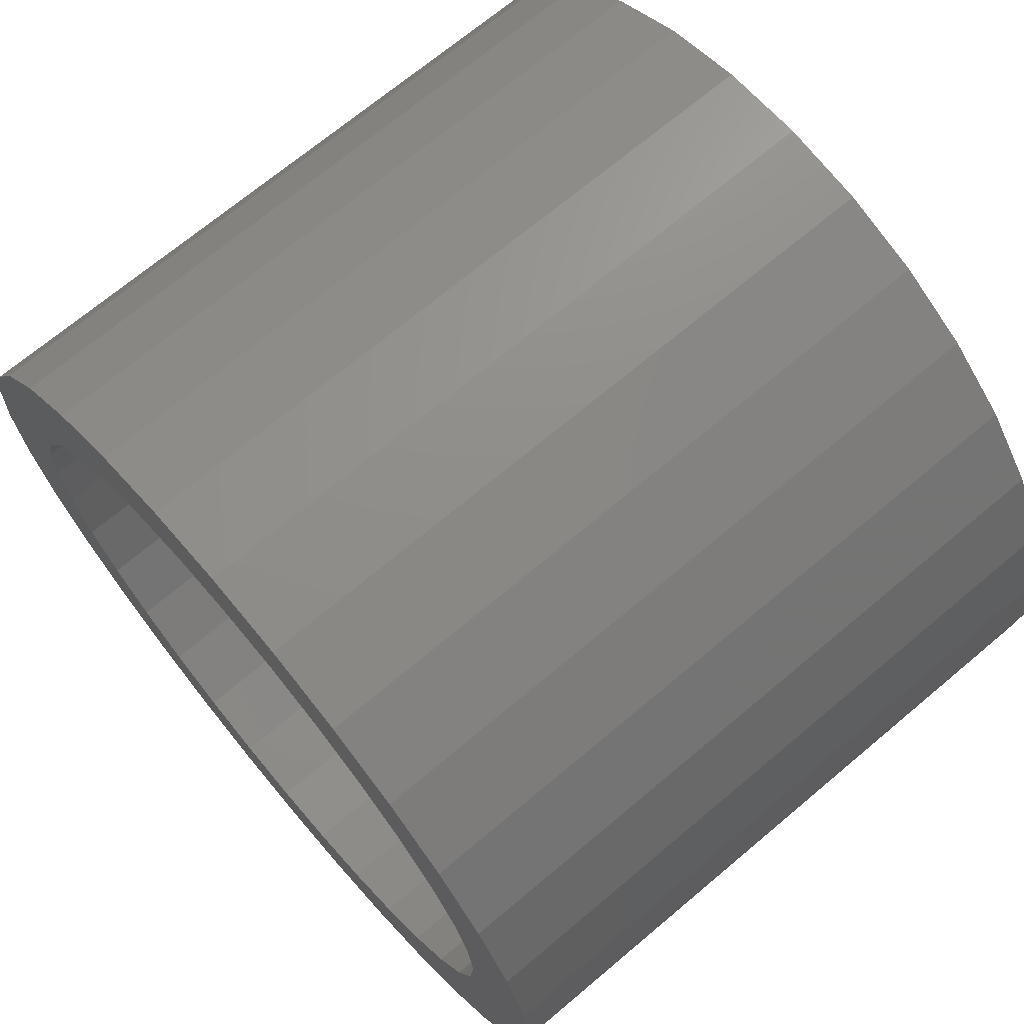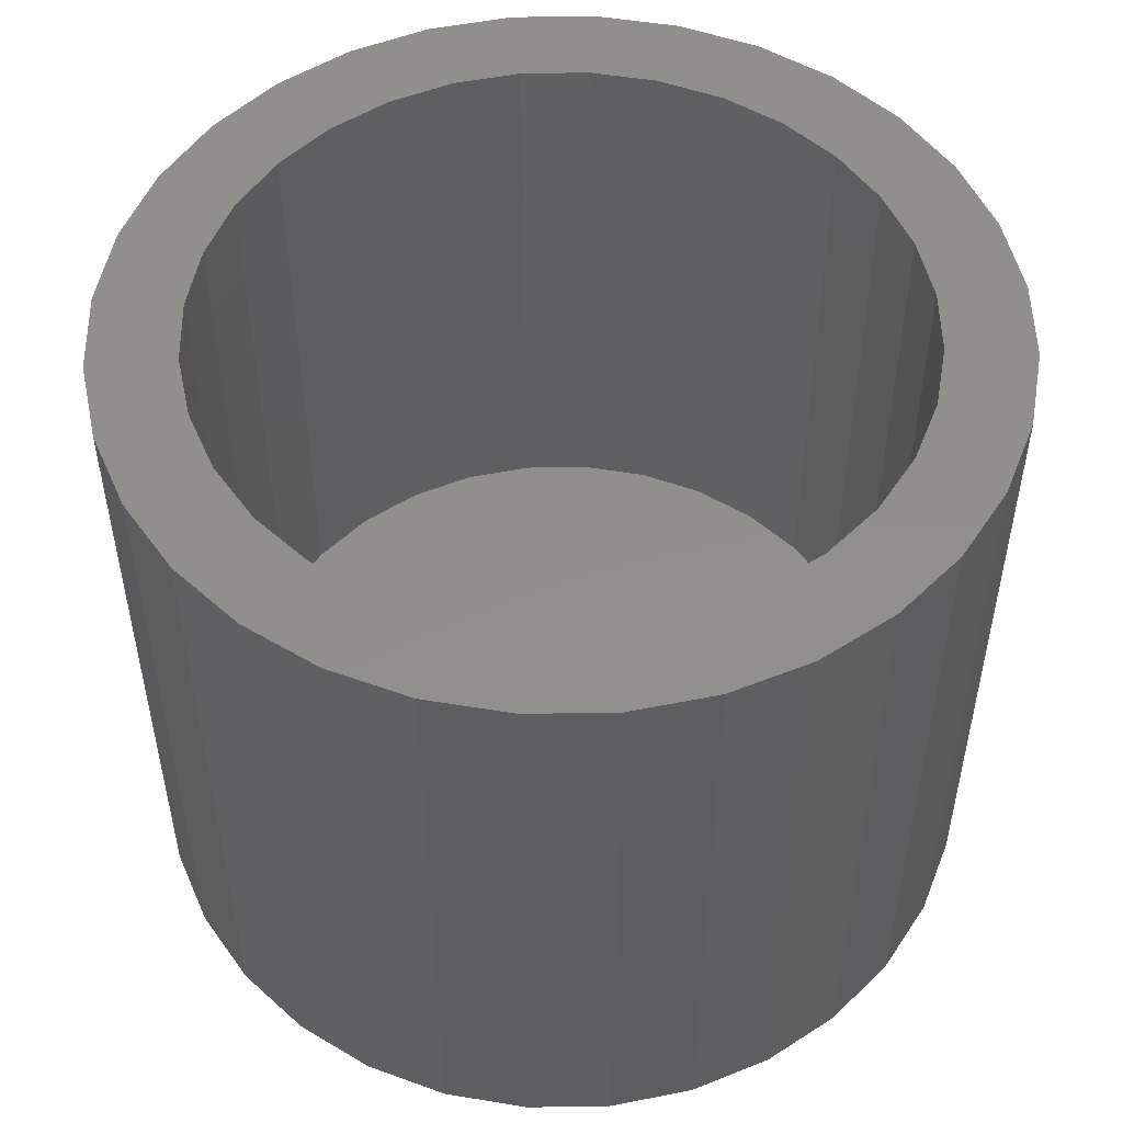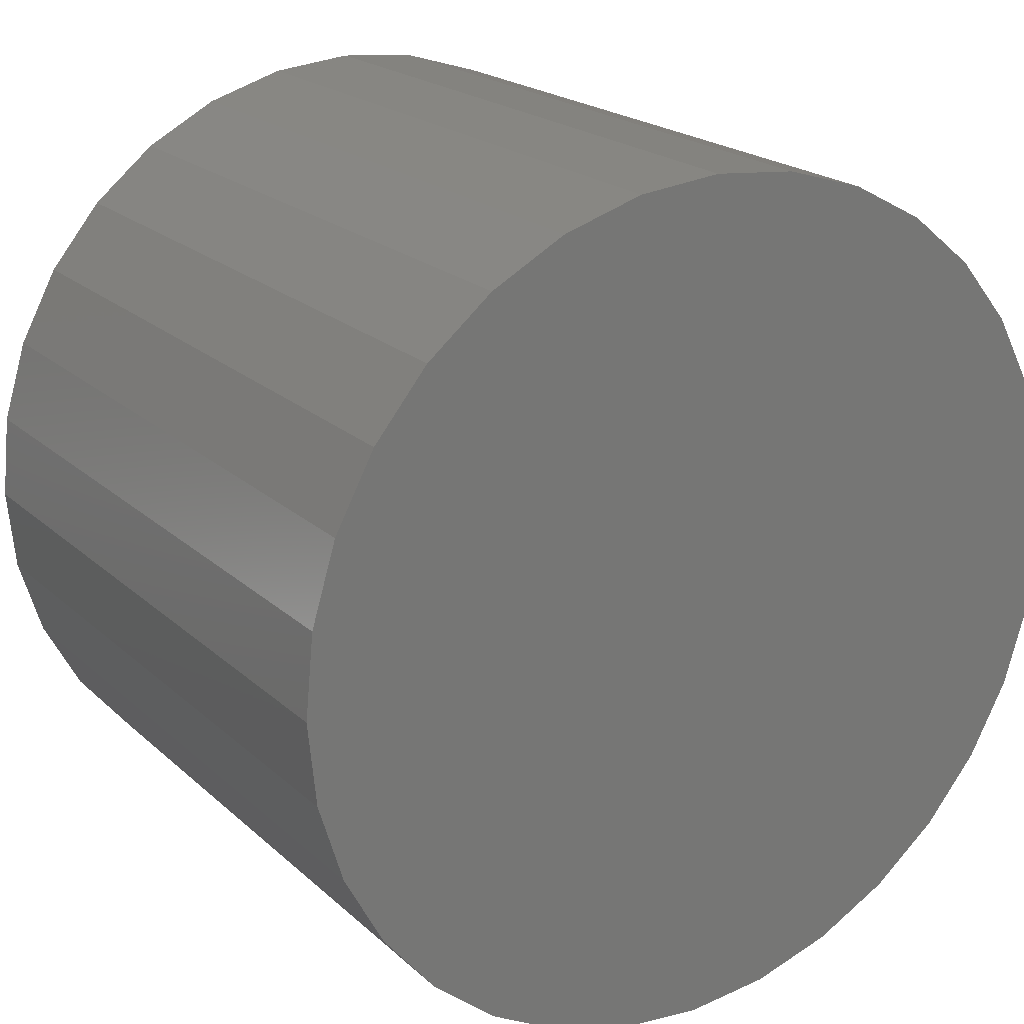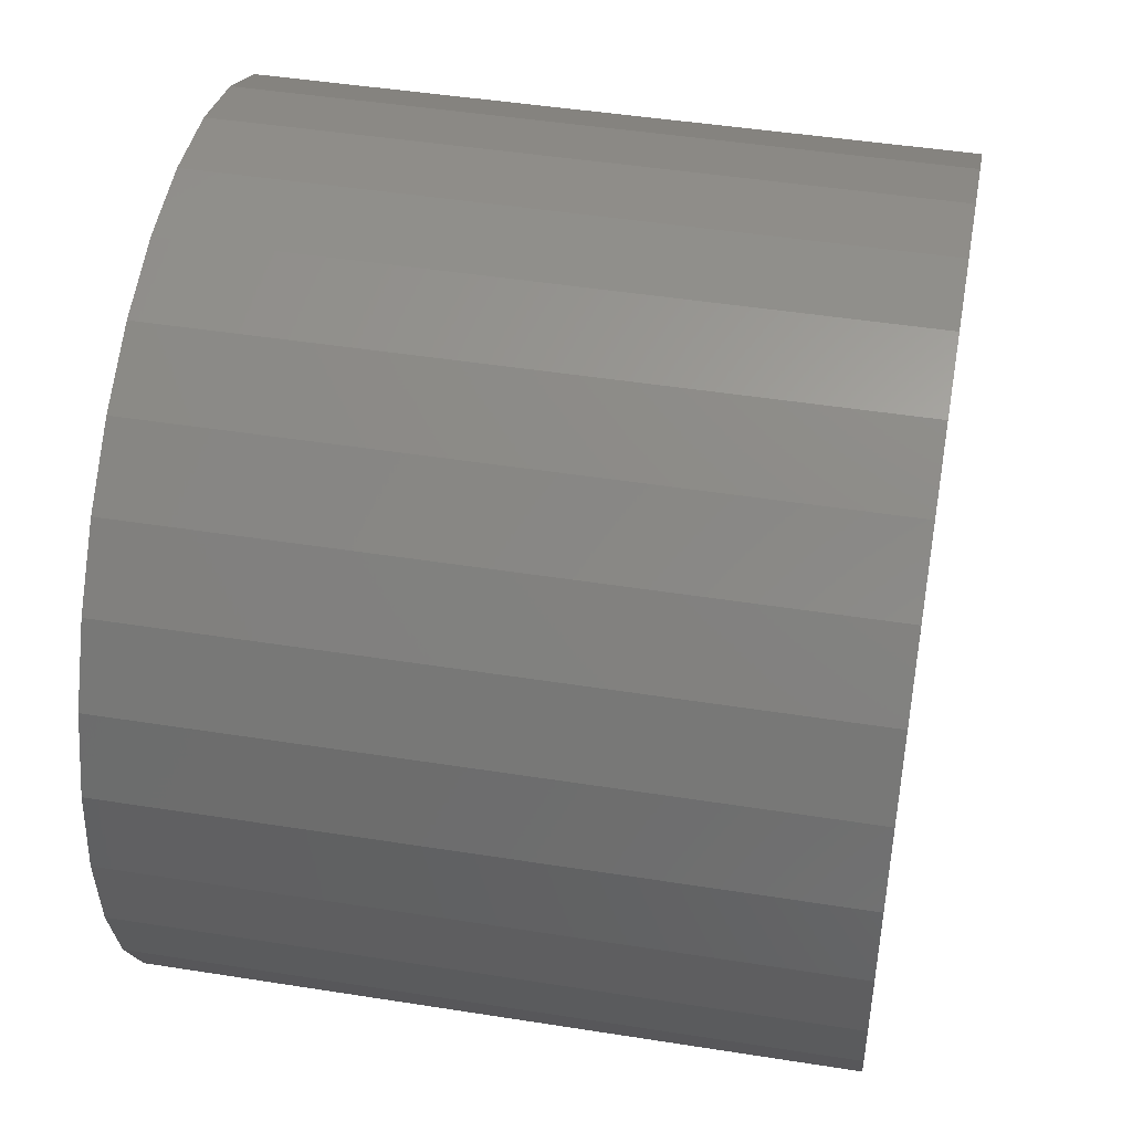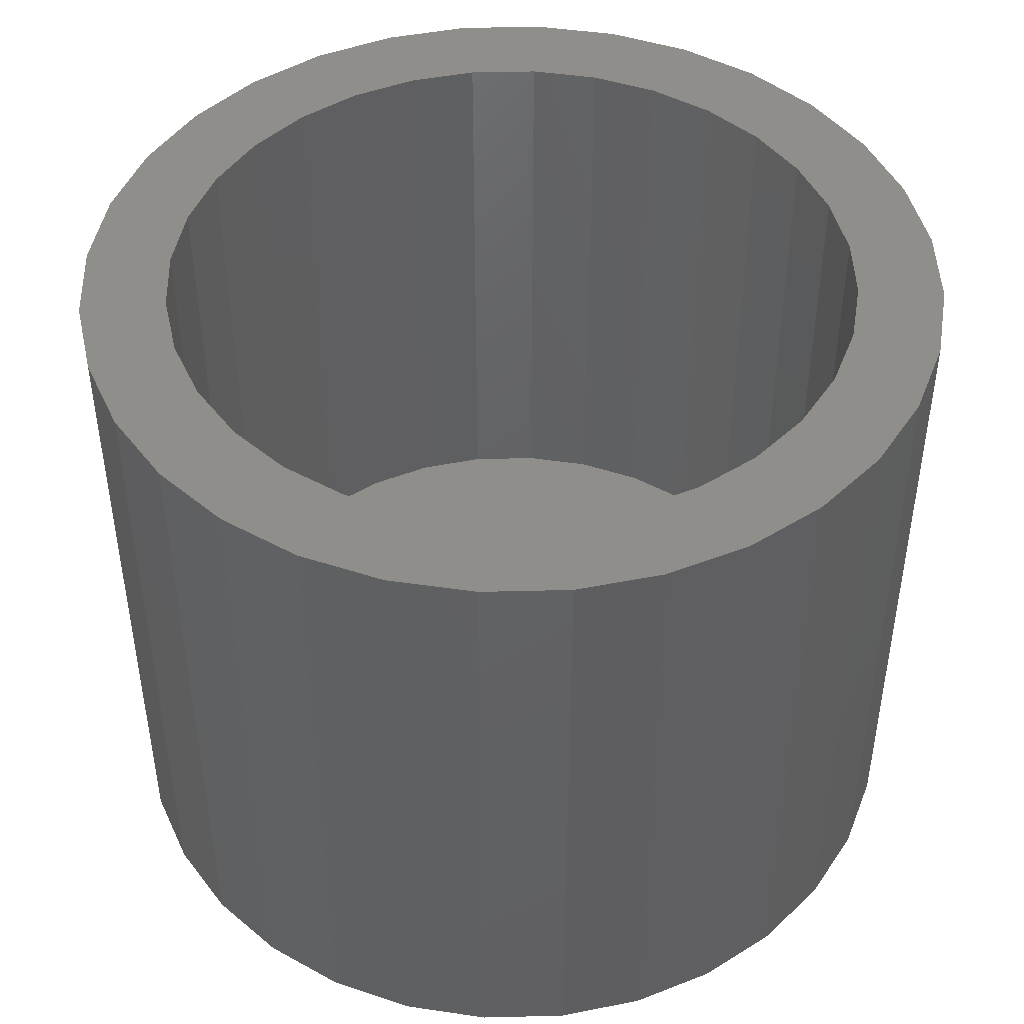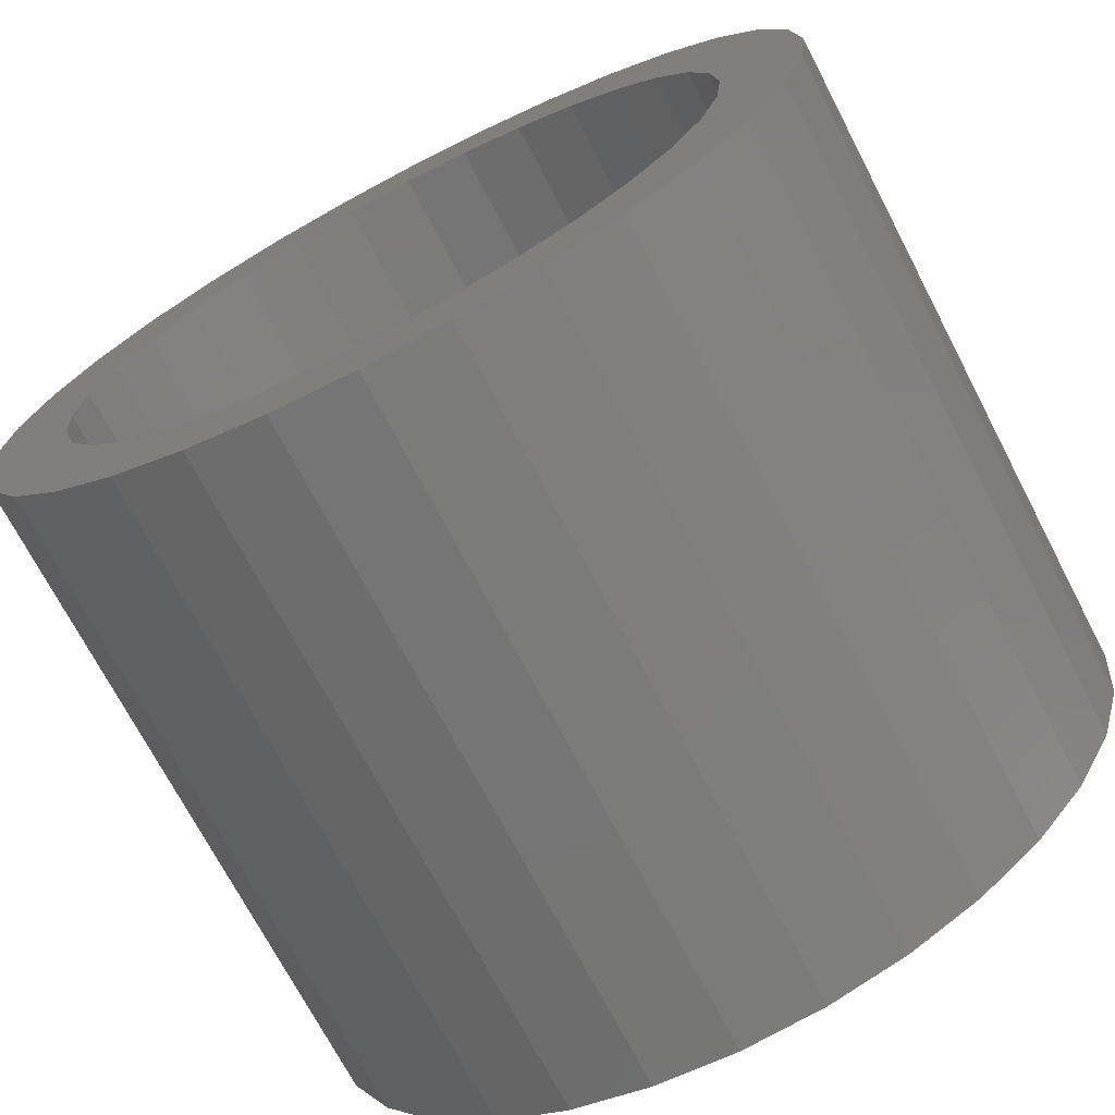
<metadata>
{"format":"stl","ext":"stl","renderer":"f3d","projection":"perspective","resolution":1024,"background":"white","views":[{"elev":69.9,"azim":-130.1,"up":"+Z"},{"elev":51.4,"azim":-17.9,"up":"+Y"},{"elev":20.6,"azim":-32.7,"up":"+Z"},{"elev":45.9,"azim":100.3,"up":"+Z"},{"elev":45.8,"azim":94.0,"up":"+Y"},{"elev":-71.3,"azim":-152.5,"up":"+Z"}]}
</metadata>
<code>
# stl→obj: 128 verts, 252 faces
v 0.6638 5.494e-18 0.03721
v 0.6712 5.619e-18 0.03946
v 0.6789 5.661e-18 0.04021
v 0.651 5.019e-18 0.02865
v 0.6668 5.093e-18 0.02999
v 0.6614 4.931e-18 0.02707
v 0.6461 4.687e-18 0.02267
v 0.6566 4.712e-18 0.02313
v 0.6526 4.446e-18 0.01833
v 0.6425 4.308e-18 0.01585
v 0.6497 4.142e-18 0.01286
v 0.6402 3.897e-18 0.008441
v 0.6479 3.812e-18 0.006917
v 0.6402 3.042e-18 -0.006961
v 0.6479 3.127e-18 -0.005437
v 0.6497 2.797e-18 -0.01138
v 0.6425 2.631e-18 -0.01437
v 0.6526 2.493e-18 -0.01685
v 0.6461 2.252e-18 -0.02119
v 0.6566 2.227e-18 -0.02165
v 0.651 1.92e-18 -0.02717
v 0.6614 2.008e-18 -0.02559
v 0.6668 1.846e-18 -0.02851
v 0.6965 4.931e-18 0.02707
v 0.6911 5.093e-18 0.02999
v 0.7069 5.019e-18 0.02865
v 0.7013 4.712e-18 0.02313
v 0.7118 4.687e-18 0.02267
v 0.7053 4.446e-18 0.01833
v 0.7154 4.308e-18 0.01585
v 0.7082 4.142e-18 0.01286
v 0.7177 3.897e-18 0.008441
v 0.71 3.812e-18 0.006917
v 0.7106 3.469e-18 0.0007401
v 0.7082 2.797e-18 -0.01138
v 0.71 3.127e-18 -0.005437
v 0.7177 3.042e-18 -0.006961
v 0.7154 2.631e-18 -0.01437
v 0.7053 2.493e-18 -0.01685
v 0.7118 2.252e-18 -0.02119
v 0.7013 2.227e-18 -0.02165
v 0.6965 2.008e-18 -0.02559
v 0.7069 1.92e-18 -0.02717
v 0.6911 1.846e-18 -0.02851
v 0.7009 1.648e-18 -0.03208
v 0.6851 1.746e-18 -0.03031
v 0.6866 1.32e-18 -0.03798
v 0.6789 1.278e-18 -0.03873
v 0.6941 1.445e-18 -0.03573
v 0.7184 3.469e-18 0.0007401
v 0.6395 3.469e-18 0.0007401
v 0.6473 3.469e-18 0.0007401
v 0.657 5.291e-18 0.03356
v 0.6789 5.227e-18 0.0324
v 0.6728 5.193e-18 0.03179
v 0.6789 1.712e-18 -0.03092
v 0.6712 1.32e-18 -0.03798
v 0.6638 1.445e-18 -0.03573
v 0.657 1.648e-18 -0.03208
v 0.6728 1.746e-18 -0.03031
v 0.7009 5.291e-18 0.03356
v 0.6851 5.193e-18 0.03179
v 0.6866 5.619e-18 0.03946
v 0.6941 5.494e-18 0.03721
v 0.6851 -0.05469 -0.03031
v 0.6911 -0.05469 -0.02851
v 0.6965 -0.05469 -0.02559
v 0.7013 -0.05469 -0.02165
v 0.7053 -0.05469 -0.01685
v 0.7082 -0.05469 -0.01138
v 0.71 -0.05469 -0.005437
v 0.7106 -0.05469 0.0007401
v 0.6789 -0.05469 -0.03092
v 0.6728 -0.05469 -0.03031
v 0.6668 -0.05469 -0.02851
v 0.6614 -0.05469 -0.02559
v 0.6566 -0.05469 -0.02165
v 0.6526 -0.05469 -0.01685
v 0.6497 -0.05469 -0.01138
v 0.6479 -0.05469 -0.005437
v 0.6473 -0.05469 0.0007401
v 0.6728 -0.05469 0.03179
v 0.6668 -0.05469 0.02999
v 0.6614 -0.05469 0.02707
v 0.6566 -0.05469 0.02313
v 0.6526 -0.05469 0.01833
v 0.6497 -0.05469 0.01286
v 0.6479 -0.05469 0.006917
v 0.6789 -0.05469 0.0324
v 0.6851 -0.05469 0.03179
v 0.6911 -0.05469 0.02999
v 0.6965 -0.05469 0.02707
v 0.7013 -0.05469 0.02313
v 0.7053 -0.05469 0.01833
v 0.7082 -0.05469 0.01286
v 0.71 -0.05469 0.006917
v 0.6789 -0.0625 0.04021
v 0.6712 -0.0625 0.03946
v 0.6638 -0.0625 0.03721
v 0.6866 -0.0625 0.03946
v 0.6941 -0.0625 0.03721
v 0.657 -0.0625 0.03356
v 0.7009 -0.0625 0.03356
v 0.651 -0.0625 0.02865
v 0.7069 -0.0625 0.02865
v 0.6461 -0.0625 0.02267
v 0.7118 -0.0625 0.02267
v 0.6425 -0.0625 0.01585
v 0.7154 -0.0625 0.01585
v 0.6402 -0.0625 0.008441
v 0.7177 -0.0625 0.008441
v 0.7177 -0.0625 -0.006961
v 0.6425 -0.0625 -0.01437
v 0.7154 -0.0625 -0.01437
v 0.6461 -0.0625 -0.02119
v 0.7118 -0.0625 -0.02119
v 0.651 -0.0625 -0.02717
v 0.7069 -0.0625 -0.02717
v 0.657 -0.0625 -0.03208
v 0.7009 -0.0625 -0.03208
v 0.6638 -0.0625 -0.03573
v 0.6941 -0.0625 -0.03573
v 0.6712 -0.0625 -0.03798
v 0.6789 -0.0625 -0.03873
v 0.6866 -0.0625 -0.03798
v 0.7184 -0.0625 0.0007401
v 0.6395 -0.0625 0.0007401
v 0.6402 -0.0625 -0.006961
f 1 2 3
f 4 5 6
f 6 7 4
f 8 7 6
f 7 8 9
f 9 10 7
f 10 9 11
f 11 12 10
f 13 12 11
f 14 15 16
f 16 17 14
f 18 17 16
f 19 17 18
f 20 19 18
f 21 19 20
f 21 20 22
f 23 21 22
f 24 25 26
f 27 24 26
f 28 27 26
f 29 27 28
f 30 29 28
f 31 29 30
f 32 31 30
f 32 33 31
f 33 32 34
f 35 36 37
f 38 35 37
f 38 39 35
f 39 38 40
f 41 39 40
f 42 41 40
f 43 42 40
f 43 44 42
f 44 43 45
f 46 44 45
f 47 48 49
f 50 37 36
f 50 36 34
f 50 34 32
f 51 12 13
f 51 13 52
f 51 52 15
f 51 15 14
f 53 1 54
f 53 54 55
f 53 55 5
f 53 5 4
f 56 46 45
f 56 45 49
f 56 49 48
f 56 48 57
f 56 57 58
f 56 58 59
f 59 21 23
f 59 23 60
f 59 60 56
f 61 26 25
f 61 25 62
f 61 62 54
f 54 1 3
f 54 3 63
f 54 63 64
f 54 64 61
f 56 65 46
f 46 65 66
f 46 66 44
f 44 66 67
f 44 67 42
f 42 67 68
f 42 68 41
f 41 68 69
f 41 69 39
f 39 69 70
f 39 70 35
f 35 70 71
f 35 71 36
f 36 71 72
f 36 72 34
f 65 56 73
f 73 56 60
f 73 60 74
f 74 60 23
f 74 23 75
f 75 23 22
f 75 22 76
f 76 22 20
f 76 20 77
f 77 20 18
f 77 18 78
f 78 18 16
f 78 16 79
f 79 16 15
f 79 15 80
f 80 15 52
f 80 52 81
f 54 82 55
f 55 82 83
f 55 83 5
f 5 83 84
f 5 84 6
f 6 84 85
f 6 85 8
f 8 85 86
f 8 86 9
f 9 86 87
f 9 87 11
f 11 87 88
f 11 88 13
f 13 88 81
f 13 81 52
f 82 54 89
f 89 54 62
f 89 62 90
f 90 62 25
f 90 25 91
f 91 25 24
f 91 24 92
f 92 24 27
f 92 27 93
f 93 27 29
f 93 29 94
f 94 29 31
f 94 31 95
f 95 31 33
f 95 33 96
f 96 33 34
f 96 34 72
f 83 82 89
f 83 89 90
f 91 83 90
f 84 83 91
f 92 84 91
f 85 84 92
f 93 85 92
f 86 85 93
f 94 86 93
f 87 86 94
f 95 87 94
f 88 87 95
f 96 88 95
f 70 79 71
f 78 79 70
f 69 78 70
f 77 78 69
f 68 77 69
f 76 77 68
f 67 76 68
f 75 76 67
f 66 75 67
f 74 75 66
f 73 74 66
f 65 73 66
f 79 80 71
f 71 80 81
f 71 81 72
f 72 81 88
f 72 88 96
f 97 98 99
f 100 97 99
f 100 99 101
f 101 99 102
f 101 102 103
f 103 102 104
f 103 104 105
f 105 104 106
f 105 106 107
f 107 106 108
f 107 108 109
f 109 108 110
f 109 110 111
f 112 113 114
f 114 113 115
f 114 115 116
f 116 115 117
f 116 117 118
f 118 117 119
f 118 119 120
f 120 119 121
f 120 121 122
f 122 121 123
f 122 123 124
f 122 124 125
f 111 110 126
f 126 110 127
f 126 127 112
f 112 127 128
f 112 128 113
f 50 126 37
f 37 126 112
f 37 112 38
f 38 112 114
f 38 114 40
f 40 114 116
f 40 116 43
f 43 116 118
f 43 118 45
f 45 118 120
f 45 120 49
f 49 120 122
f 49 122 47
f 47 122 125
f 47 125 48
f 48 125 124
f 48 124 57
f 57 124 123
f 57 123 58
f 58 123 121
f 58 121 59
f 59 121 119
f 59 119 21
f 21 119 117
f 21 117 19
f 19 117 115
f 19 115 17
f 17 115 113
f 17 113 14
f 14 113 128
f 14 128 51
f 51 128 127
f 51 127 12
f 12 127 110
f 12 110 10
f 10 110 108
f 10 108 7
f 7 108 106
f 7 106 4
f 4 106 104
f 4 104 53
f 53 104 102
f 53 102 1
f 1 102 99
f 1 99 2
f 2 99 98
f 2 98 3
f 3 98 97
f 3 97 63
f 63 97 100
f 63 100 64
f 64 100 101
f 64 101 61
f 61 101 103
f 61 103 26
f 26 103 105
f 26 105 28
f 28 105 107
f 28 107 30
f 30 107 109
f 30 109 32
f 32 109 111
f 32 111 50
f 50 111 126

</code>
